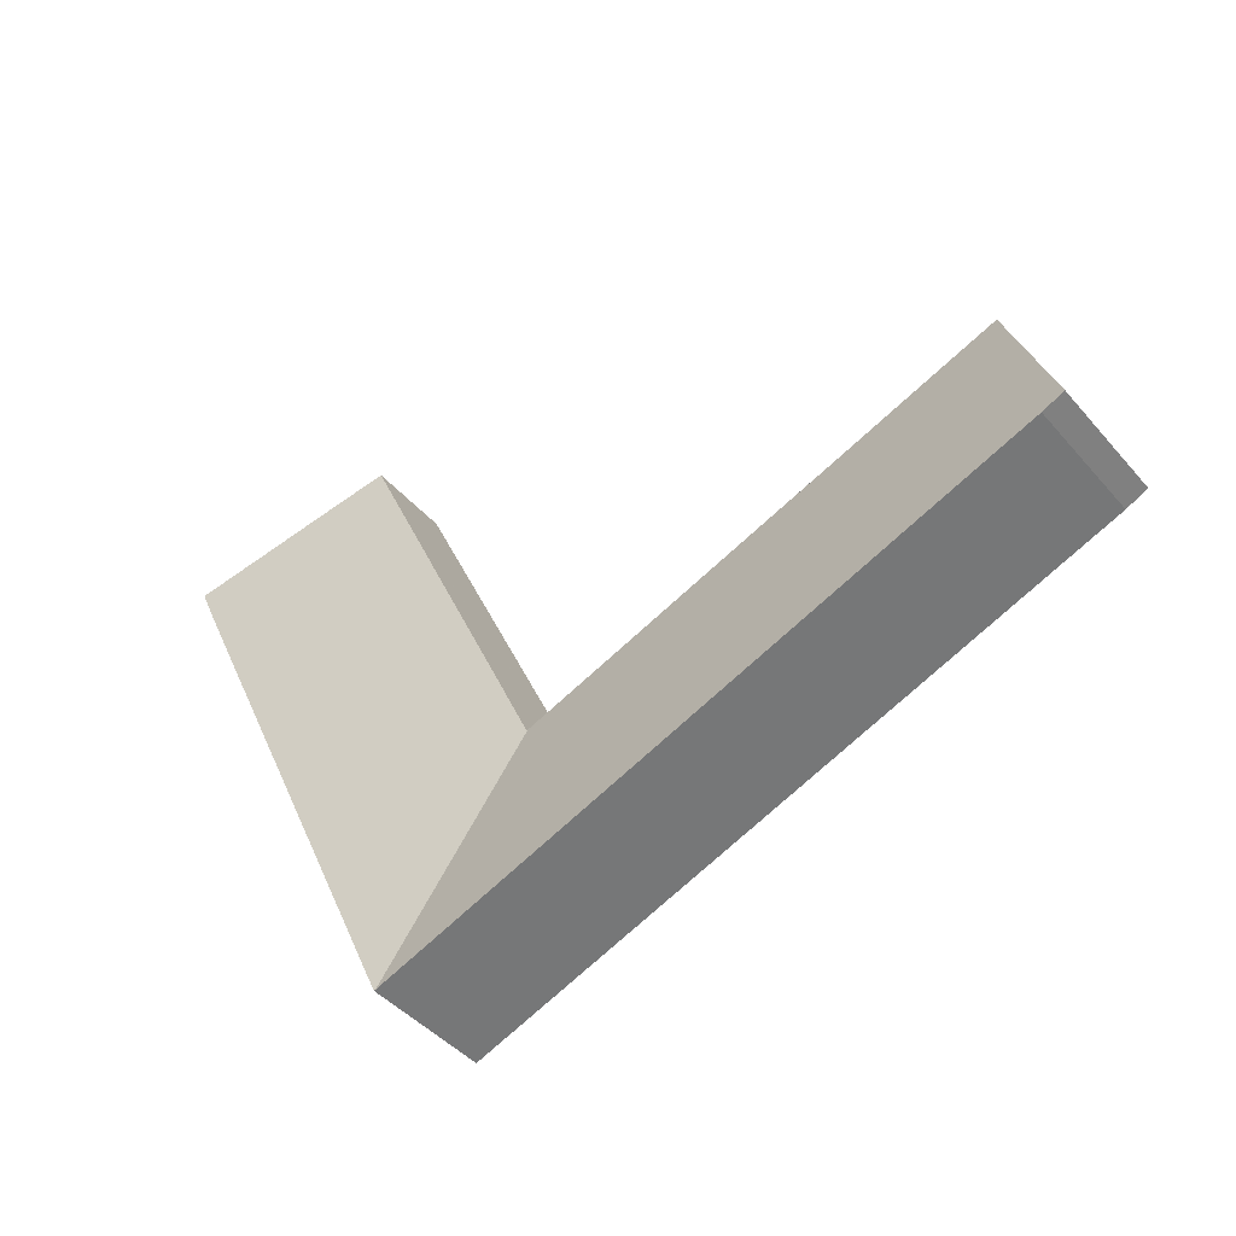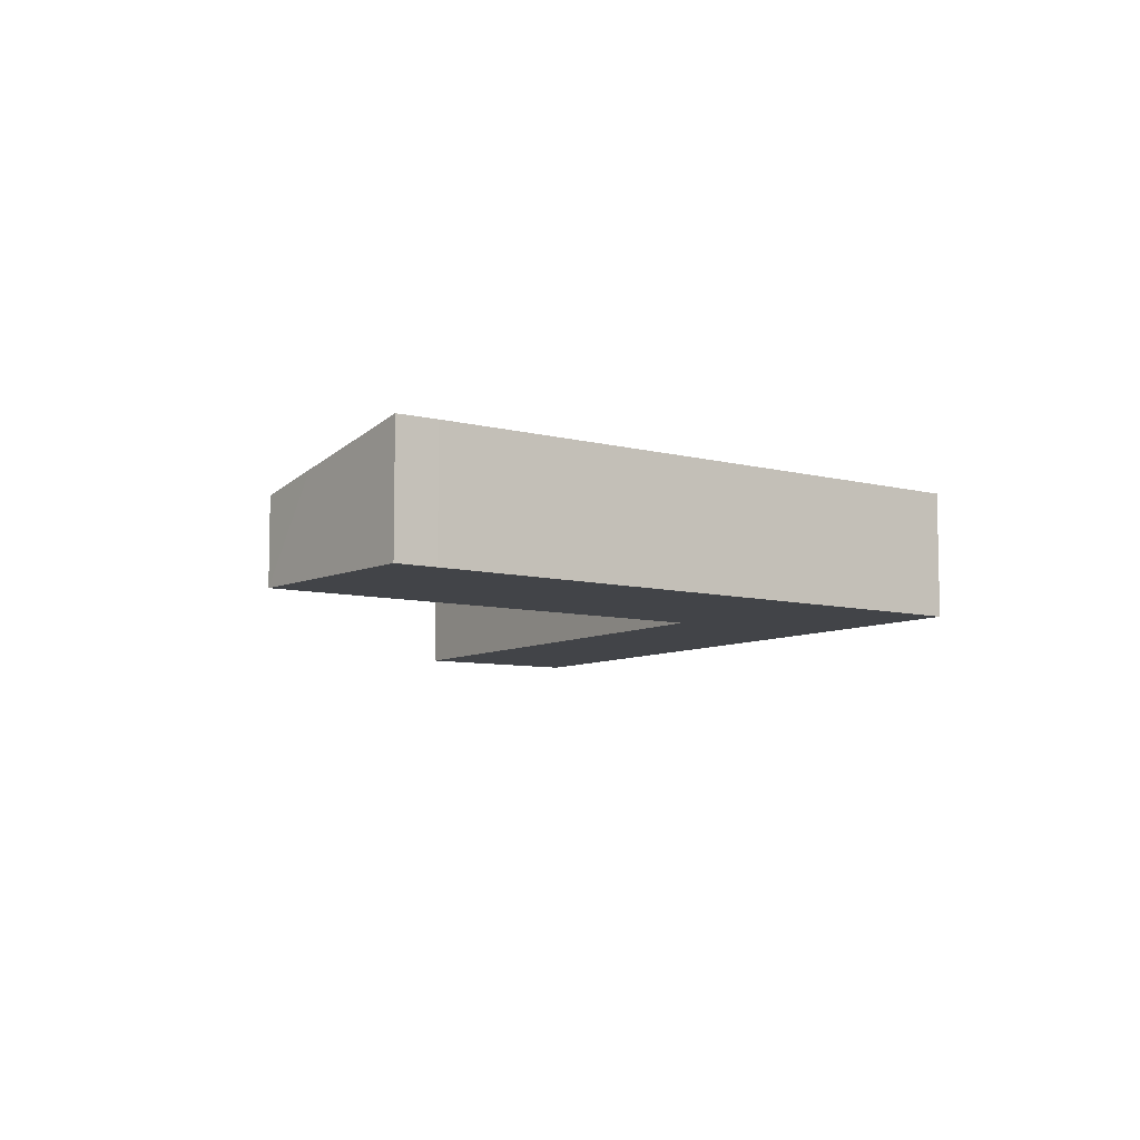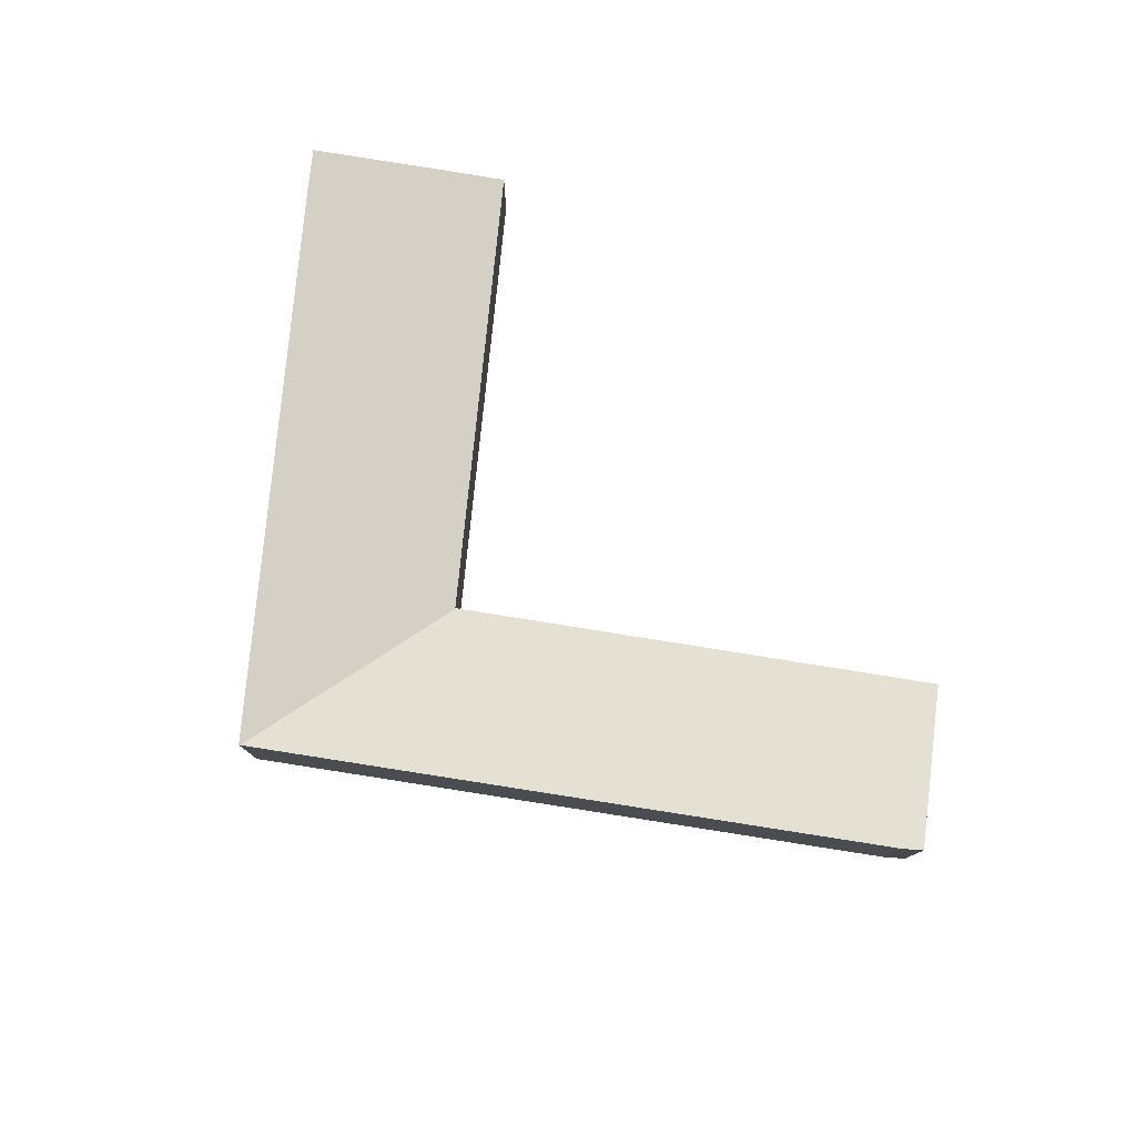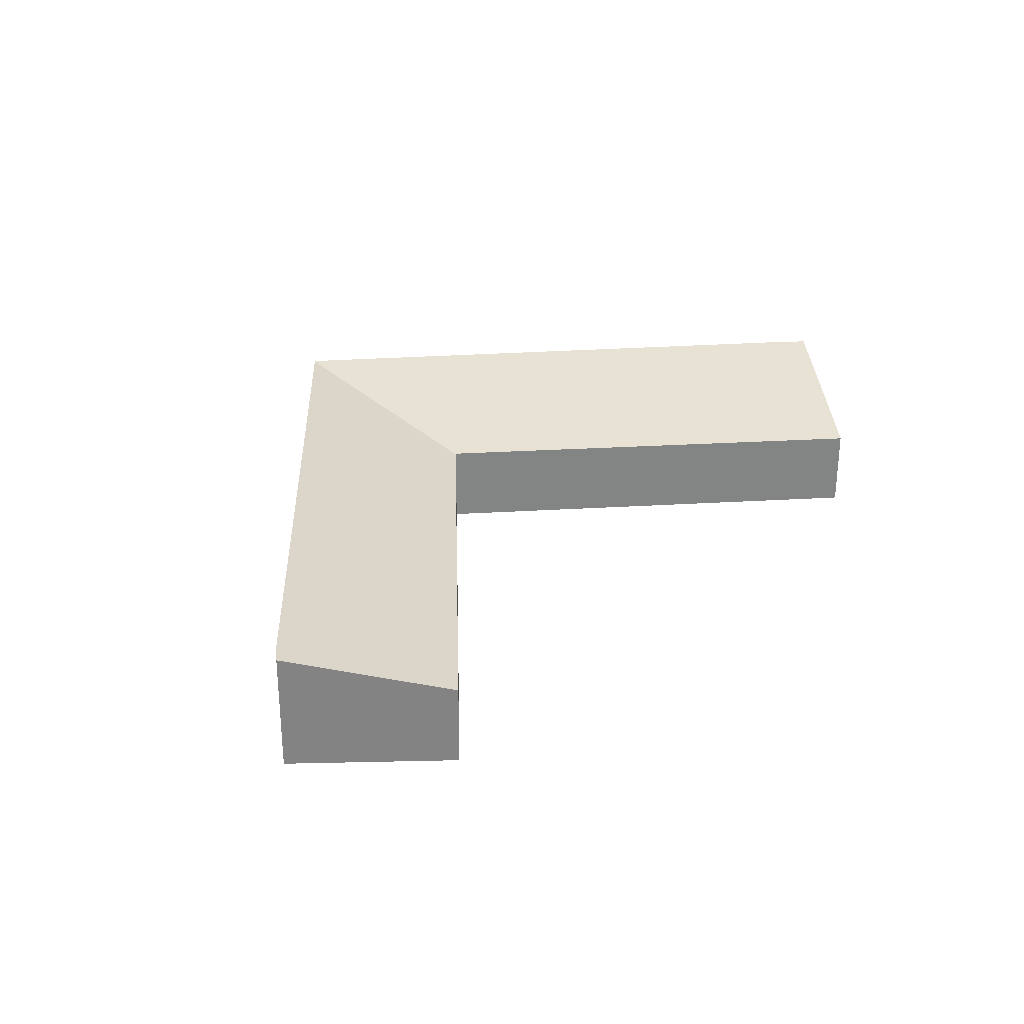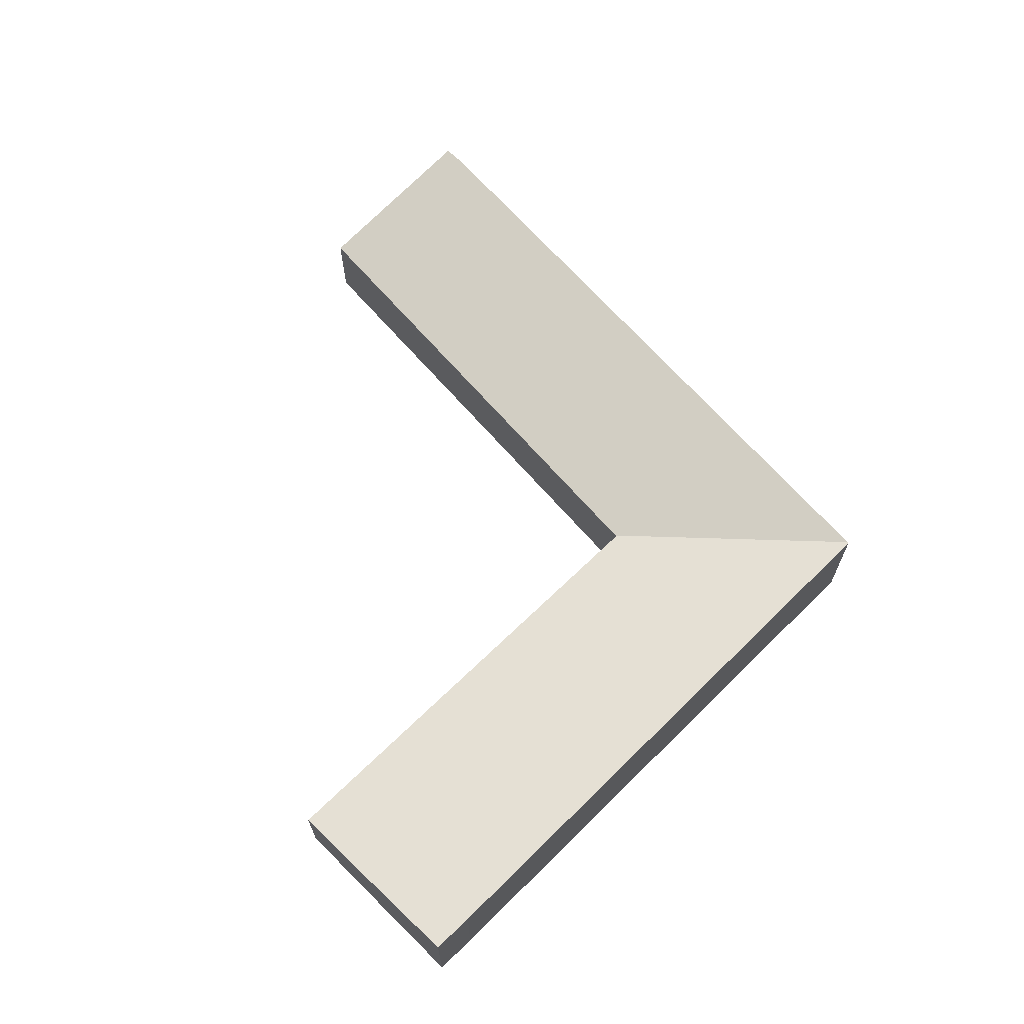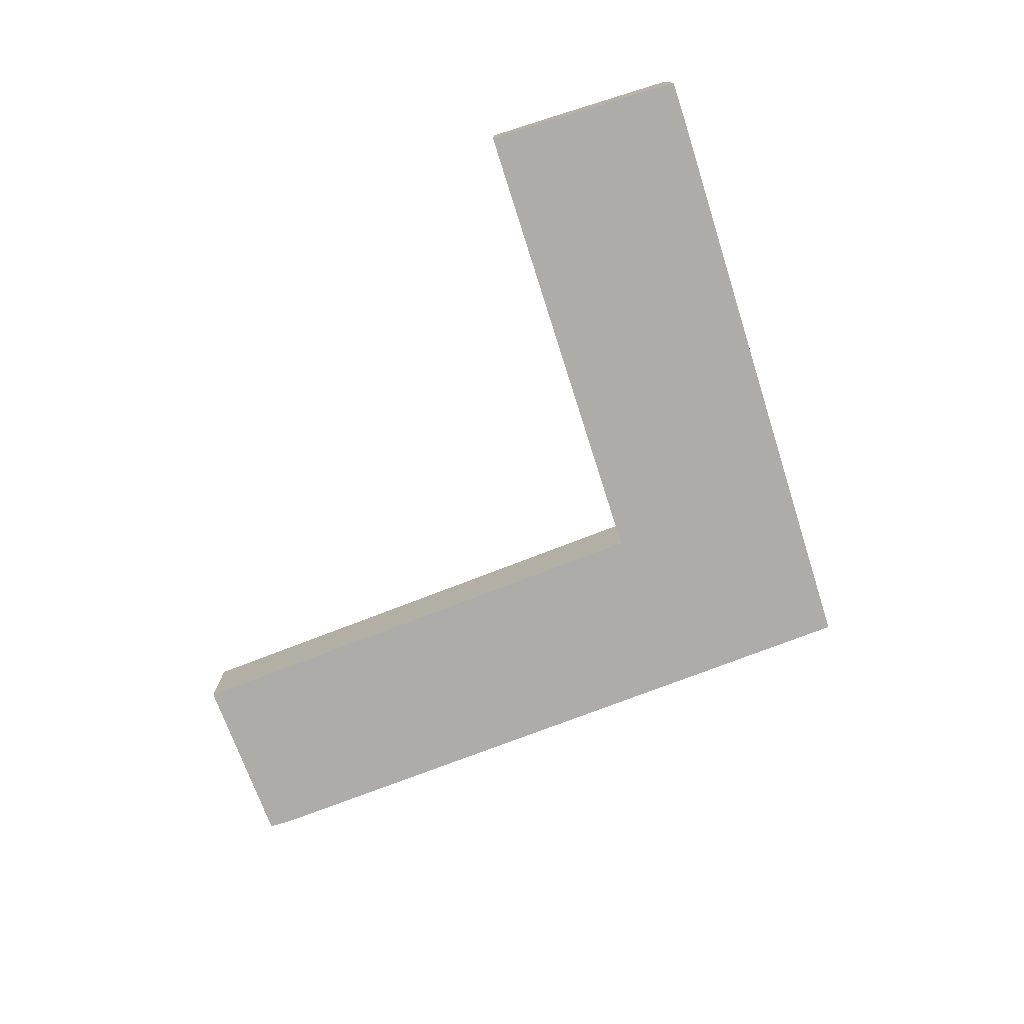
<metadata>
{"format":"obj","ext":"obj","renderer":"f3d","projection":"perspective","resolution":1024,"background":"white","views":[{"elev":-43.7,"azim":-142.6,"up":"+Z"},{"elev":-7.7,"azim":77.5,"up":"+Y"},{"elev":78.3,"azim":-150.0,"up":"+Y"},{"elev":29.1,"azim":-70.9,"up":"+Y"},{"elev":67.1,"azim":70.0,"up":"+Y"},{"elev":-76.6,"azim":42.0,"up":"+Y"}]}
</metadata>
<code>
v  29.15 5.578 -11.34
v  32.63 5.593 -3.965
v  29.21 5.591 -11.37
v  24.17 3.784 -0.756
v  24.12 3.774 -0.737
v  40.52 5.598 13.17
v  24.2 3.784 -0.687
v  31.54 3.757 15.62
v  41.3 5.591 14.92
v  35.78 4.368 17.52
v  32.99 3.751 18.82
v  2.841 3.807 7.384
v  0.946 5.595 -0.45
v  0 5.578 3.416e-16
v  20.66 5.583 -8.063
v  24.04 3.774 -0.707
v  0 0 0
v  2.841 -4.521e-16 7.384
v  24.04 4.329e-17 -0.707
v  24.17 4.629e-17 -0.756
v  24.12 4.513e-17 -0.737
v  24.2 4.207e-17 -0.687
v  31.54 -9.562e-16 15.62
v  32.99 -1.153e-15 18.82
v  35.78 -1.073e-15 17.52
v  41.3 -9.135e-16 14.92
v  40.52 -8.064e-16 13.17
v  32.63 2.428e-16 -3.965
v  29.21 6.96e-16 -11.37
v  0.946 2.755e-17 -0.45
v  20.66 4.937e-16 -8.063
v  29.15 6.945e-16 -11.34
g defaultobject
f 1 2 3
f 2 1 4
f 4 1 5
f 4 6 2
f 6 4 7
f 6 7 8
f 6 8 9
f 9 8 10
f 10 8 11
f 12 13 14
f 13 12 15
f 15 12 16
f 15 16 1
f 1 16 5
f 17 12 14
f 12 17 18
f 18 16 12
f 16 18 19
f 16 19 5
f 5 19 4
f 4 19 20
f 20 19 21
f 20 7 4
f 7 20 8
f 8 20 22
f 8 22 23
f 8 23 11
f 11 23 24
f 24 10 11
f 10 24 9
f 9 24 25
f 9 25 26
f 9 27 6
f 27 9 26
f 27 2 6
f 2 27 28
f 2 28 3
f 3 28 29
f 30 14 13
f 14 30 17
f 30 13 15
f 29 1 3
f 1 29 15
f 15 29 31
f 15 31 30
f 31 29 32
f 25 27 26
f 27 25 28
f 28 25 24
f 28 24 23
f 28 23 22
f 28 22 29
f 29 22 20
f 29 20 19
f 29 19 18
f 29 18 32
f 32 18 31
f 31 18 30
f 30 18 17

</code>
